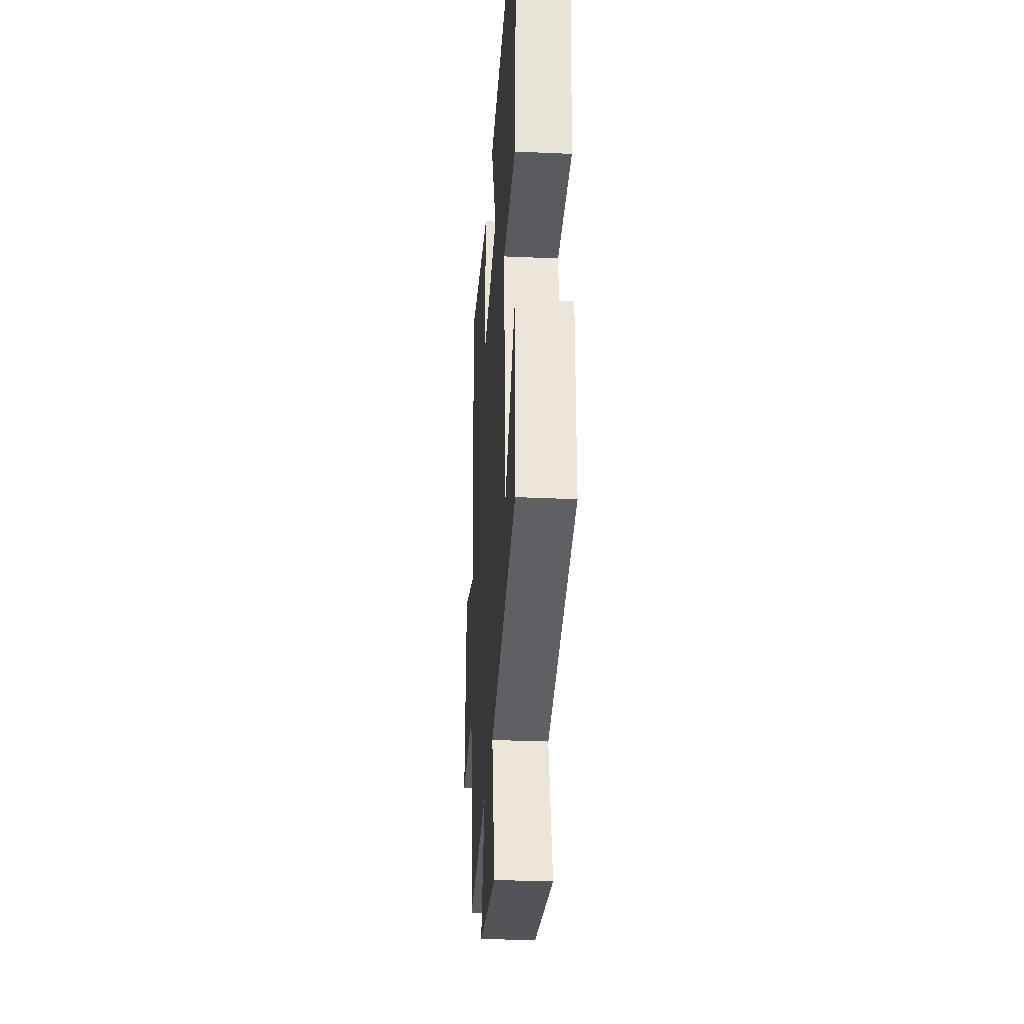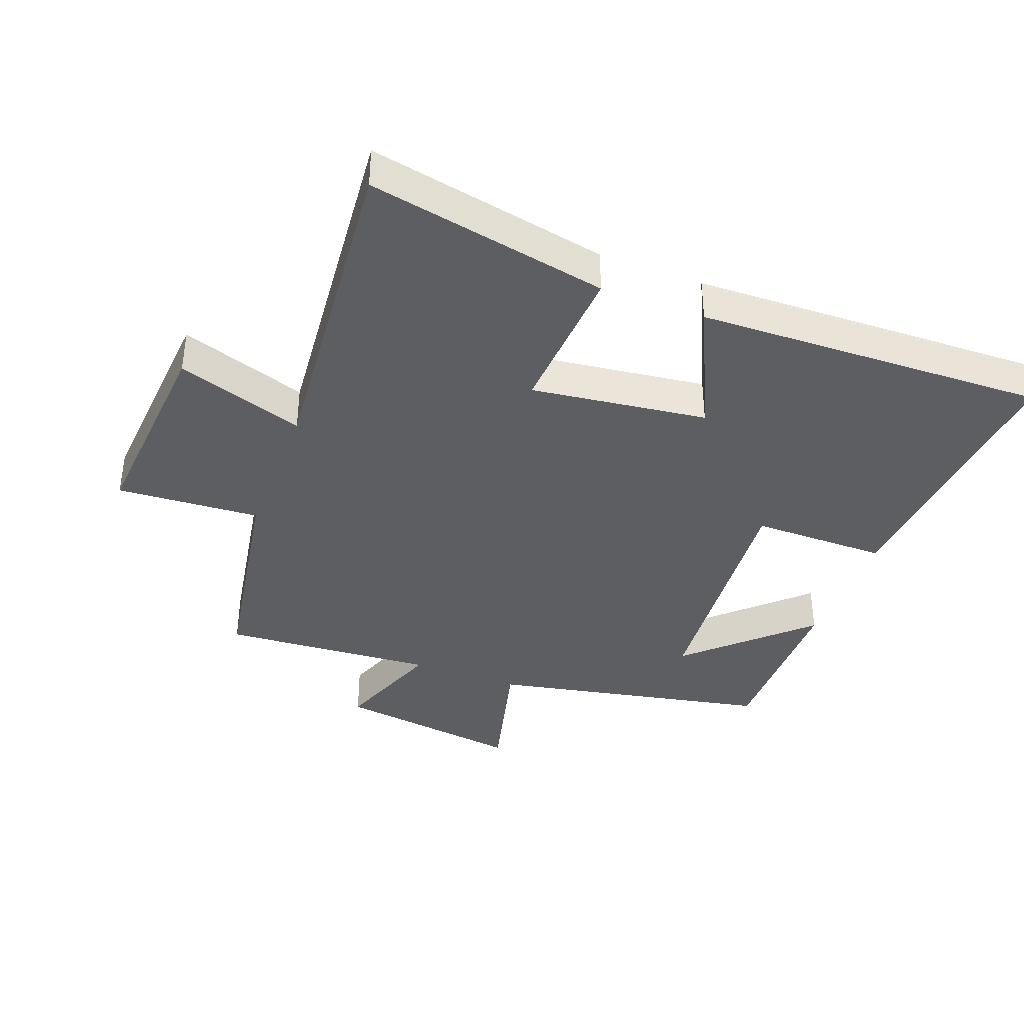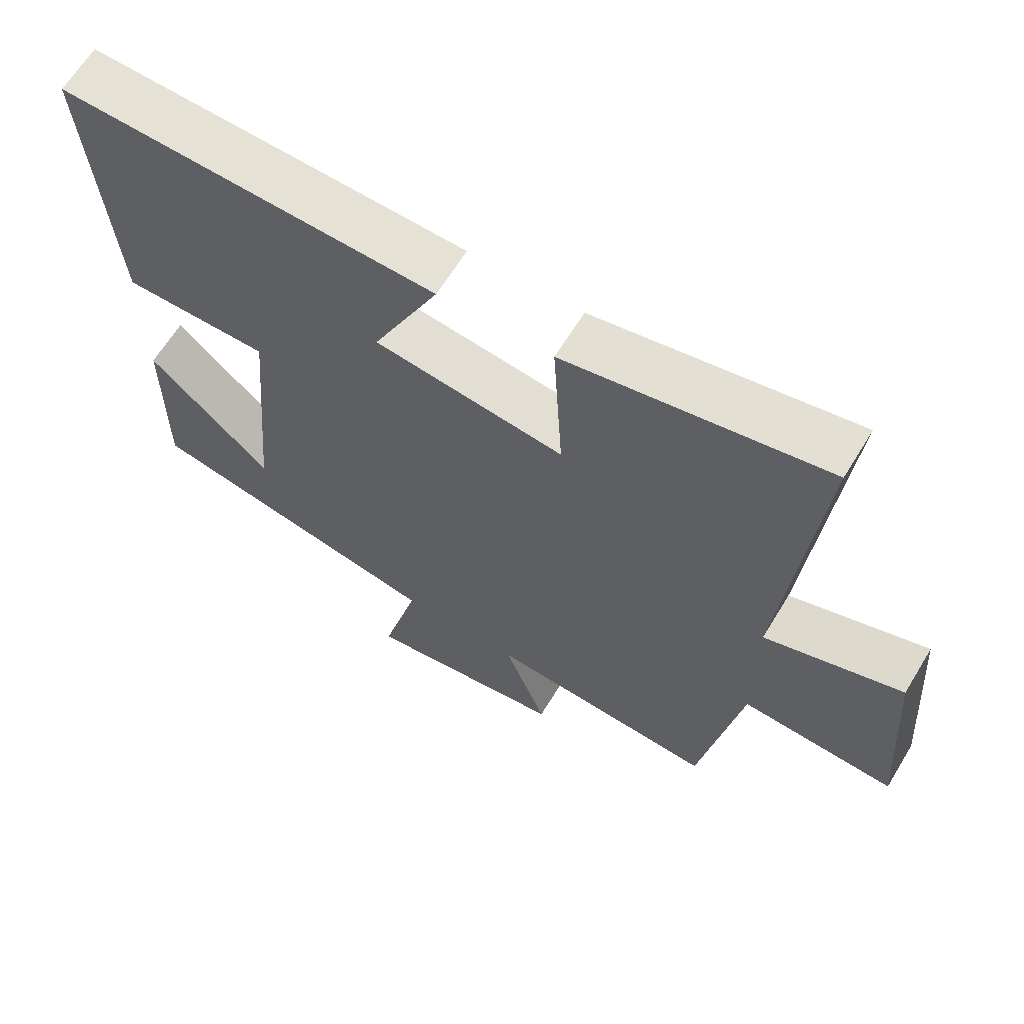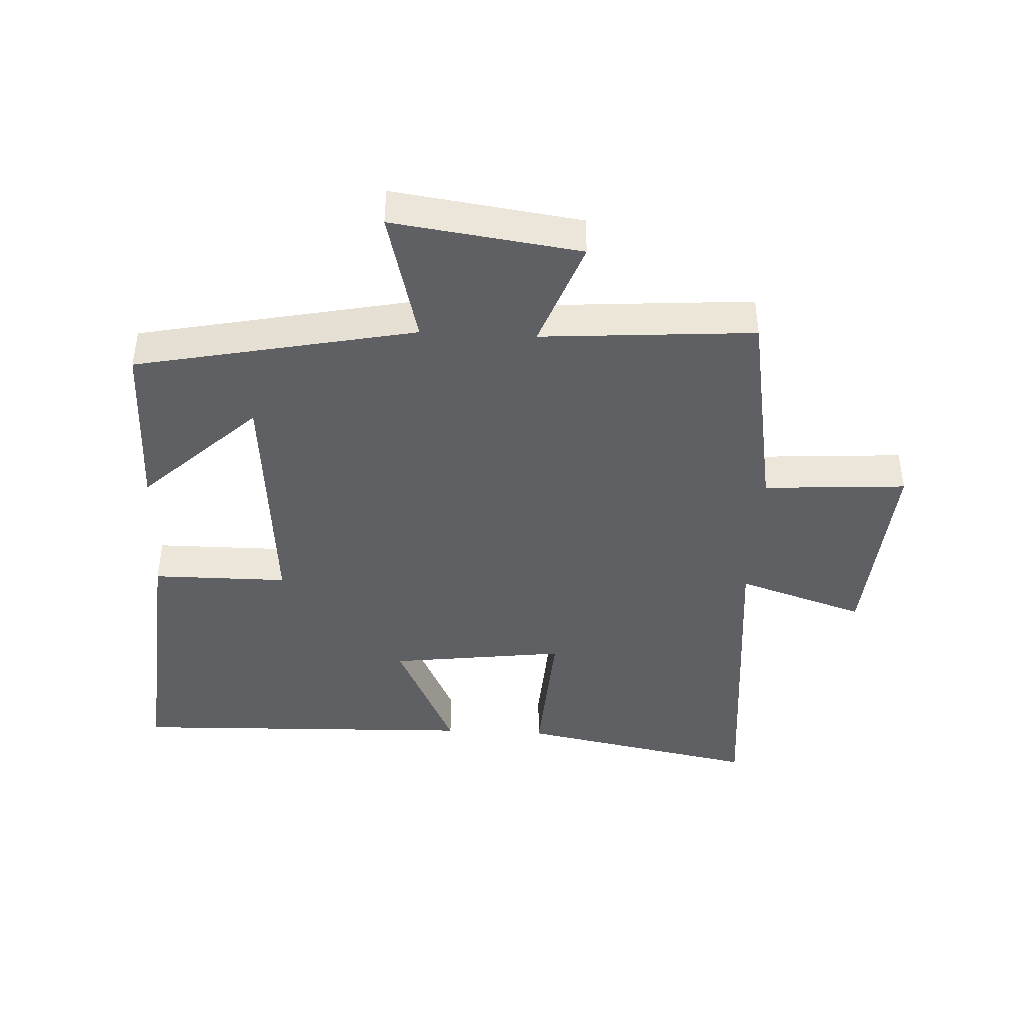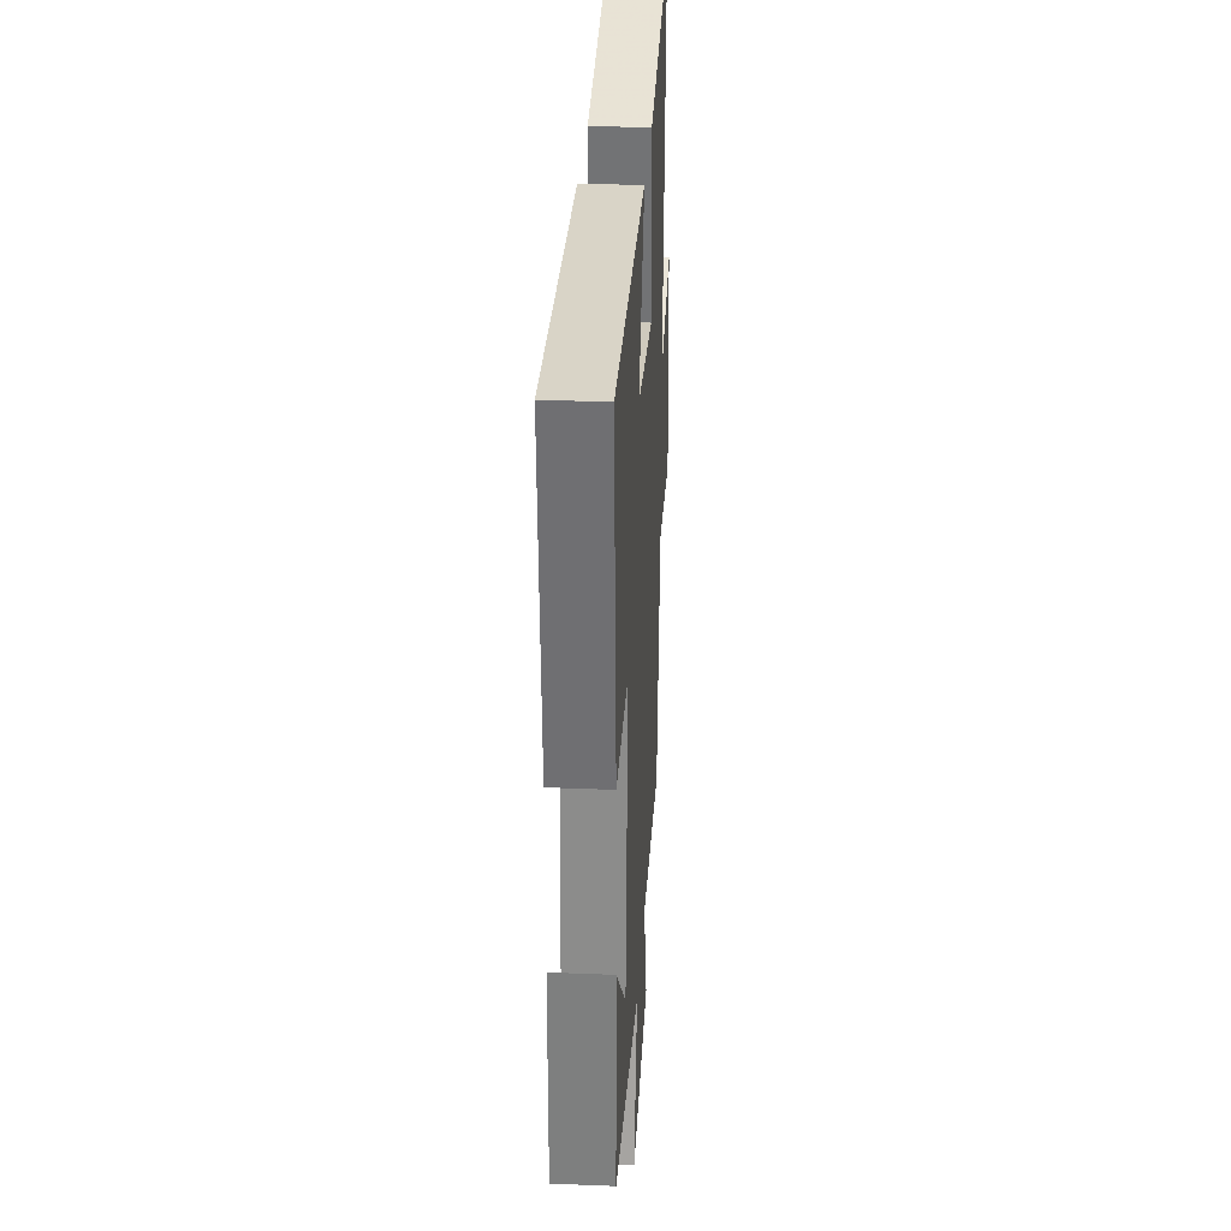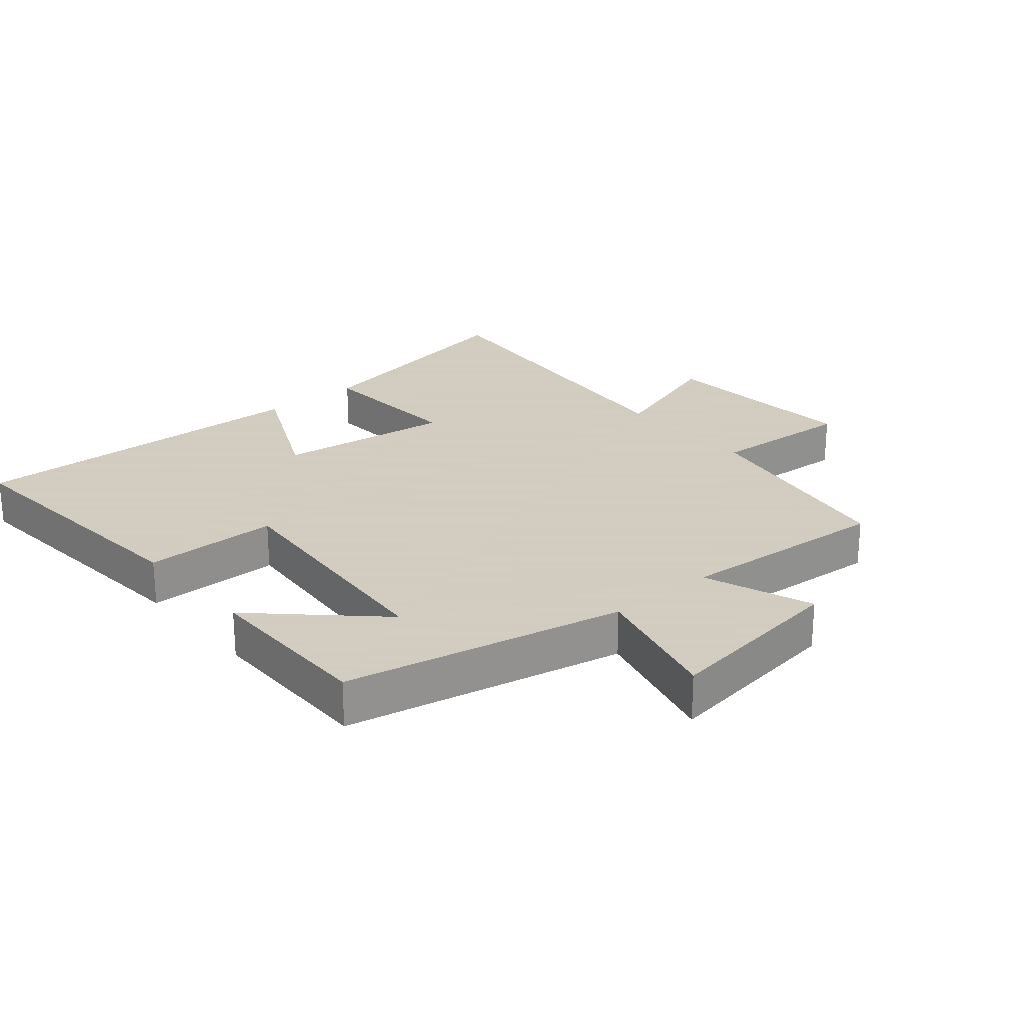
<metadata>
{"format":"obj","ext":"obj","renderer":"f3d","projection":"perspective","resolution":1024,"background":"white","views":[{"elev":-31.1,"azim":86.3,"up":"+Z"},{"elev":-38.7,"azim":-20.9,"up":"+Y"},{"elev":64.3,"azim":-148.7,"up":"+Z"},{"elev":-42.3,"azim":177.0,"up":"+Y"},{"elev":30.4,"azim":93.3,"up":"+Z"},{"elev":24.3,"azim":139.6,"up":"+Y"}]}
</metadata>
<code>
v 0.534 0.07 0.518
v 0.5 0.07 0.086
v 0.289 0.07 0.085
v 0.323 0.07 -0.305
v 0.5 0.07 -0.136
v 0.502 0.07 -0.41
v 0.067 0.07 -0.5
v 0.121 0.07 -0.71
v -0.171 0.07 -0.67
v -0.109 0.07 -0.5
v -0.441 0.07 -0.525
v -0.5 0.07 -0.187
v -0.723 0.07 -0.202
v -0.699 0.07 0.118
v -0.5 0.07 0.053
v -0.549 0.07 0.572
v -0.174 0.07 0.5
v -0.188 0.07 0.261
v 0.086 0.07 0.297
v -0.01 0.07 0.5
v 0.534 0 0.518
v 0.5 0 0.086
v 0.289 0 0.085
v 0.323 0 -0.305
v 0.5 0 -0.136
v 0.502 0 -0.41
v 0.067 0 -0.5
v 0.121 0 -0.71
v -0.171 0 -0.67
v -0.109 0 -0.5
v -0.441 0 -0.525
v -0.5 0 -0.187
v -0.723 0 -0.202
v -0.699 0 0.118
v -0.5 0 0.053
v -0.549 0 0.572
v -0.174 0 0.5
v -0.188 0 0.261
v 0.086 0 0.297
v -0.01 0 0.5
f 19 20 1 2
f 18 19 2 3
f 15 16 17 18
f 15 18 3 4
f 12 13 14 15
f 10 11 12 15
f 10 15 4
f 7 8 9 10
f 7 10 4
f 6 7 4
f 4 5 6
f 22 21 40 39
f 23 22 39 38
f 38 37 36 35
f 24 23 38 35
f 35 34 33 32
f 35 32 31 30
f 24 35 30
f 30 29 28 27
f 24 30 27
f 24 27 26
f 26 25 24
f 1 21 22 2
f 2 22 23 3
f 3 23 24 4
f 4 24 25 5
f 5 25 26 6
f 6 26 27 7
f 7 27 28 8
f 8 28 29 9
f 9 29 30 10
f 10 30 31 11
f 11 31 32 12
f 12 32 33 13
f 13 33 34 14
f 14 34 35 15
f 15 35 36 16
f 16 36 37 17
f 17 37 38 18
f 18 38 39 19
f 19 39 40 20
f 20 40 21 1

</code>
